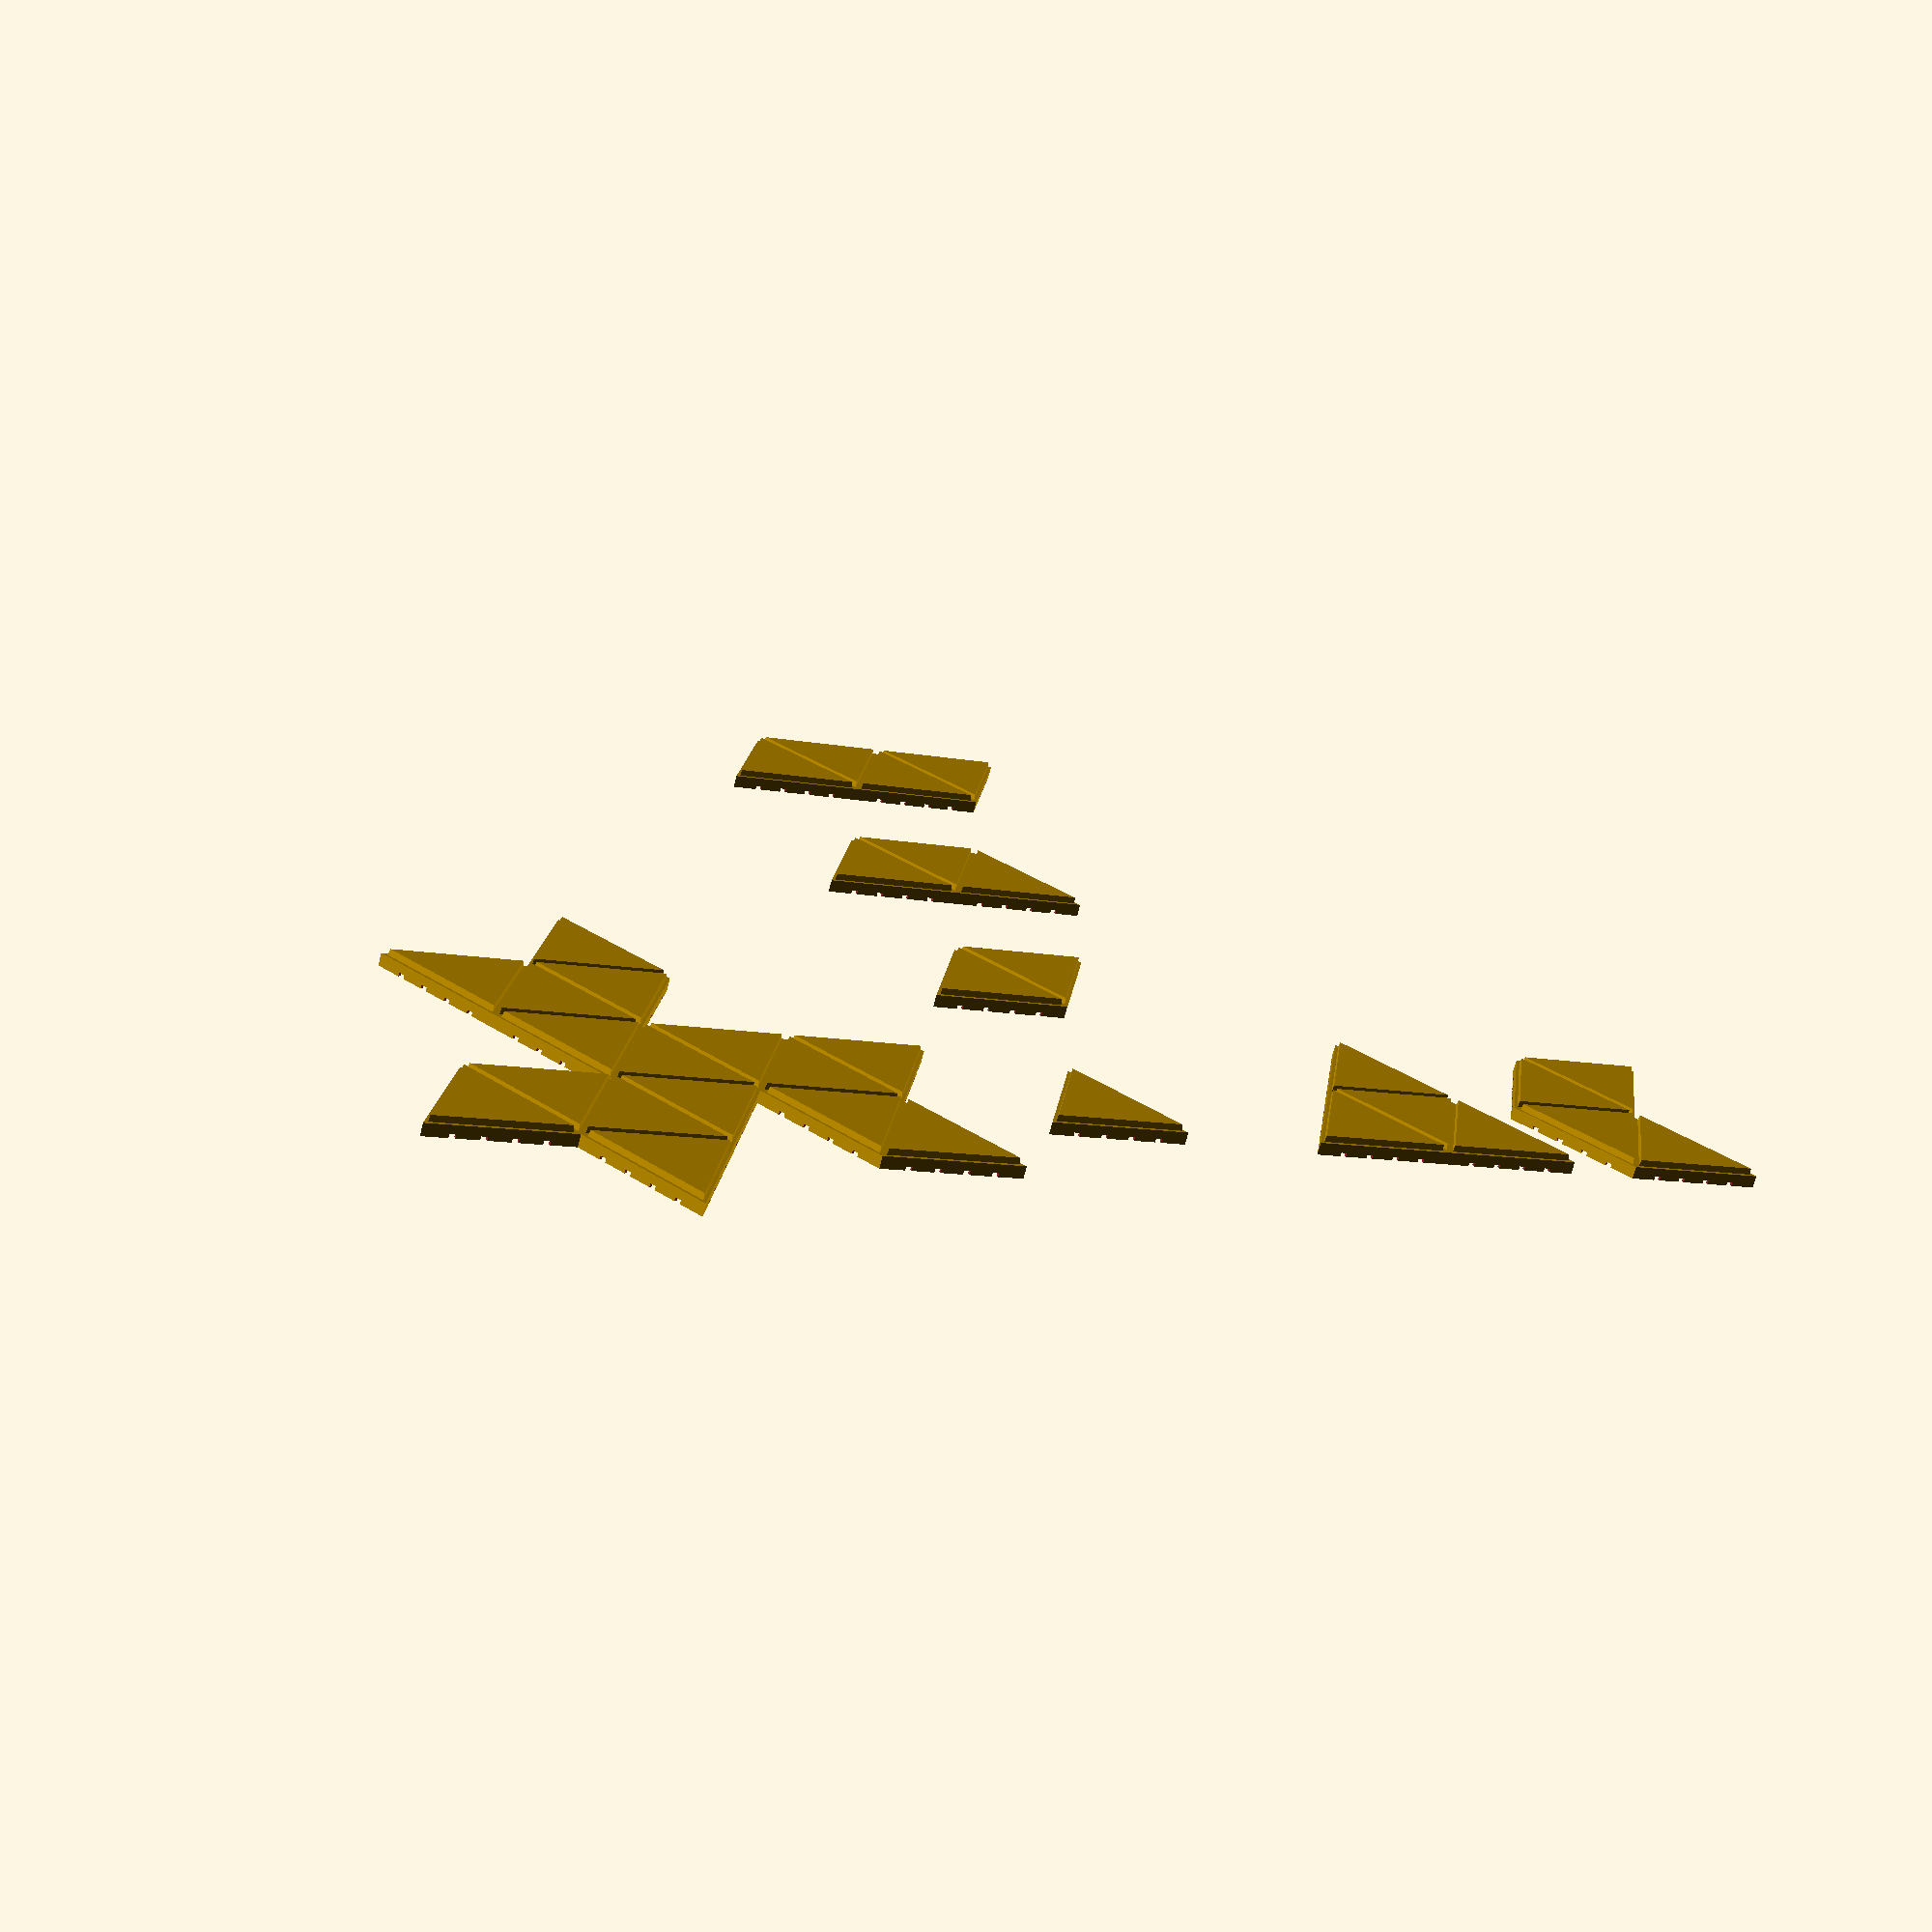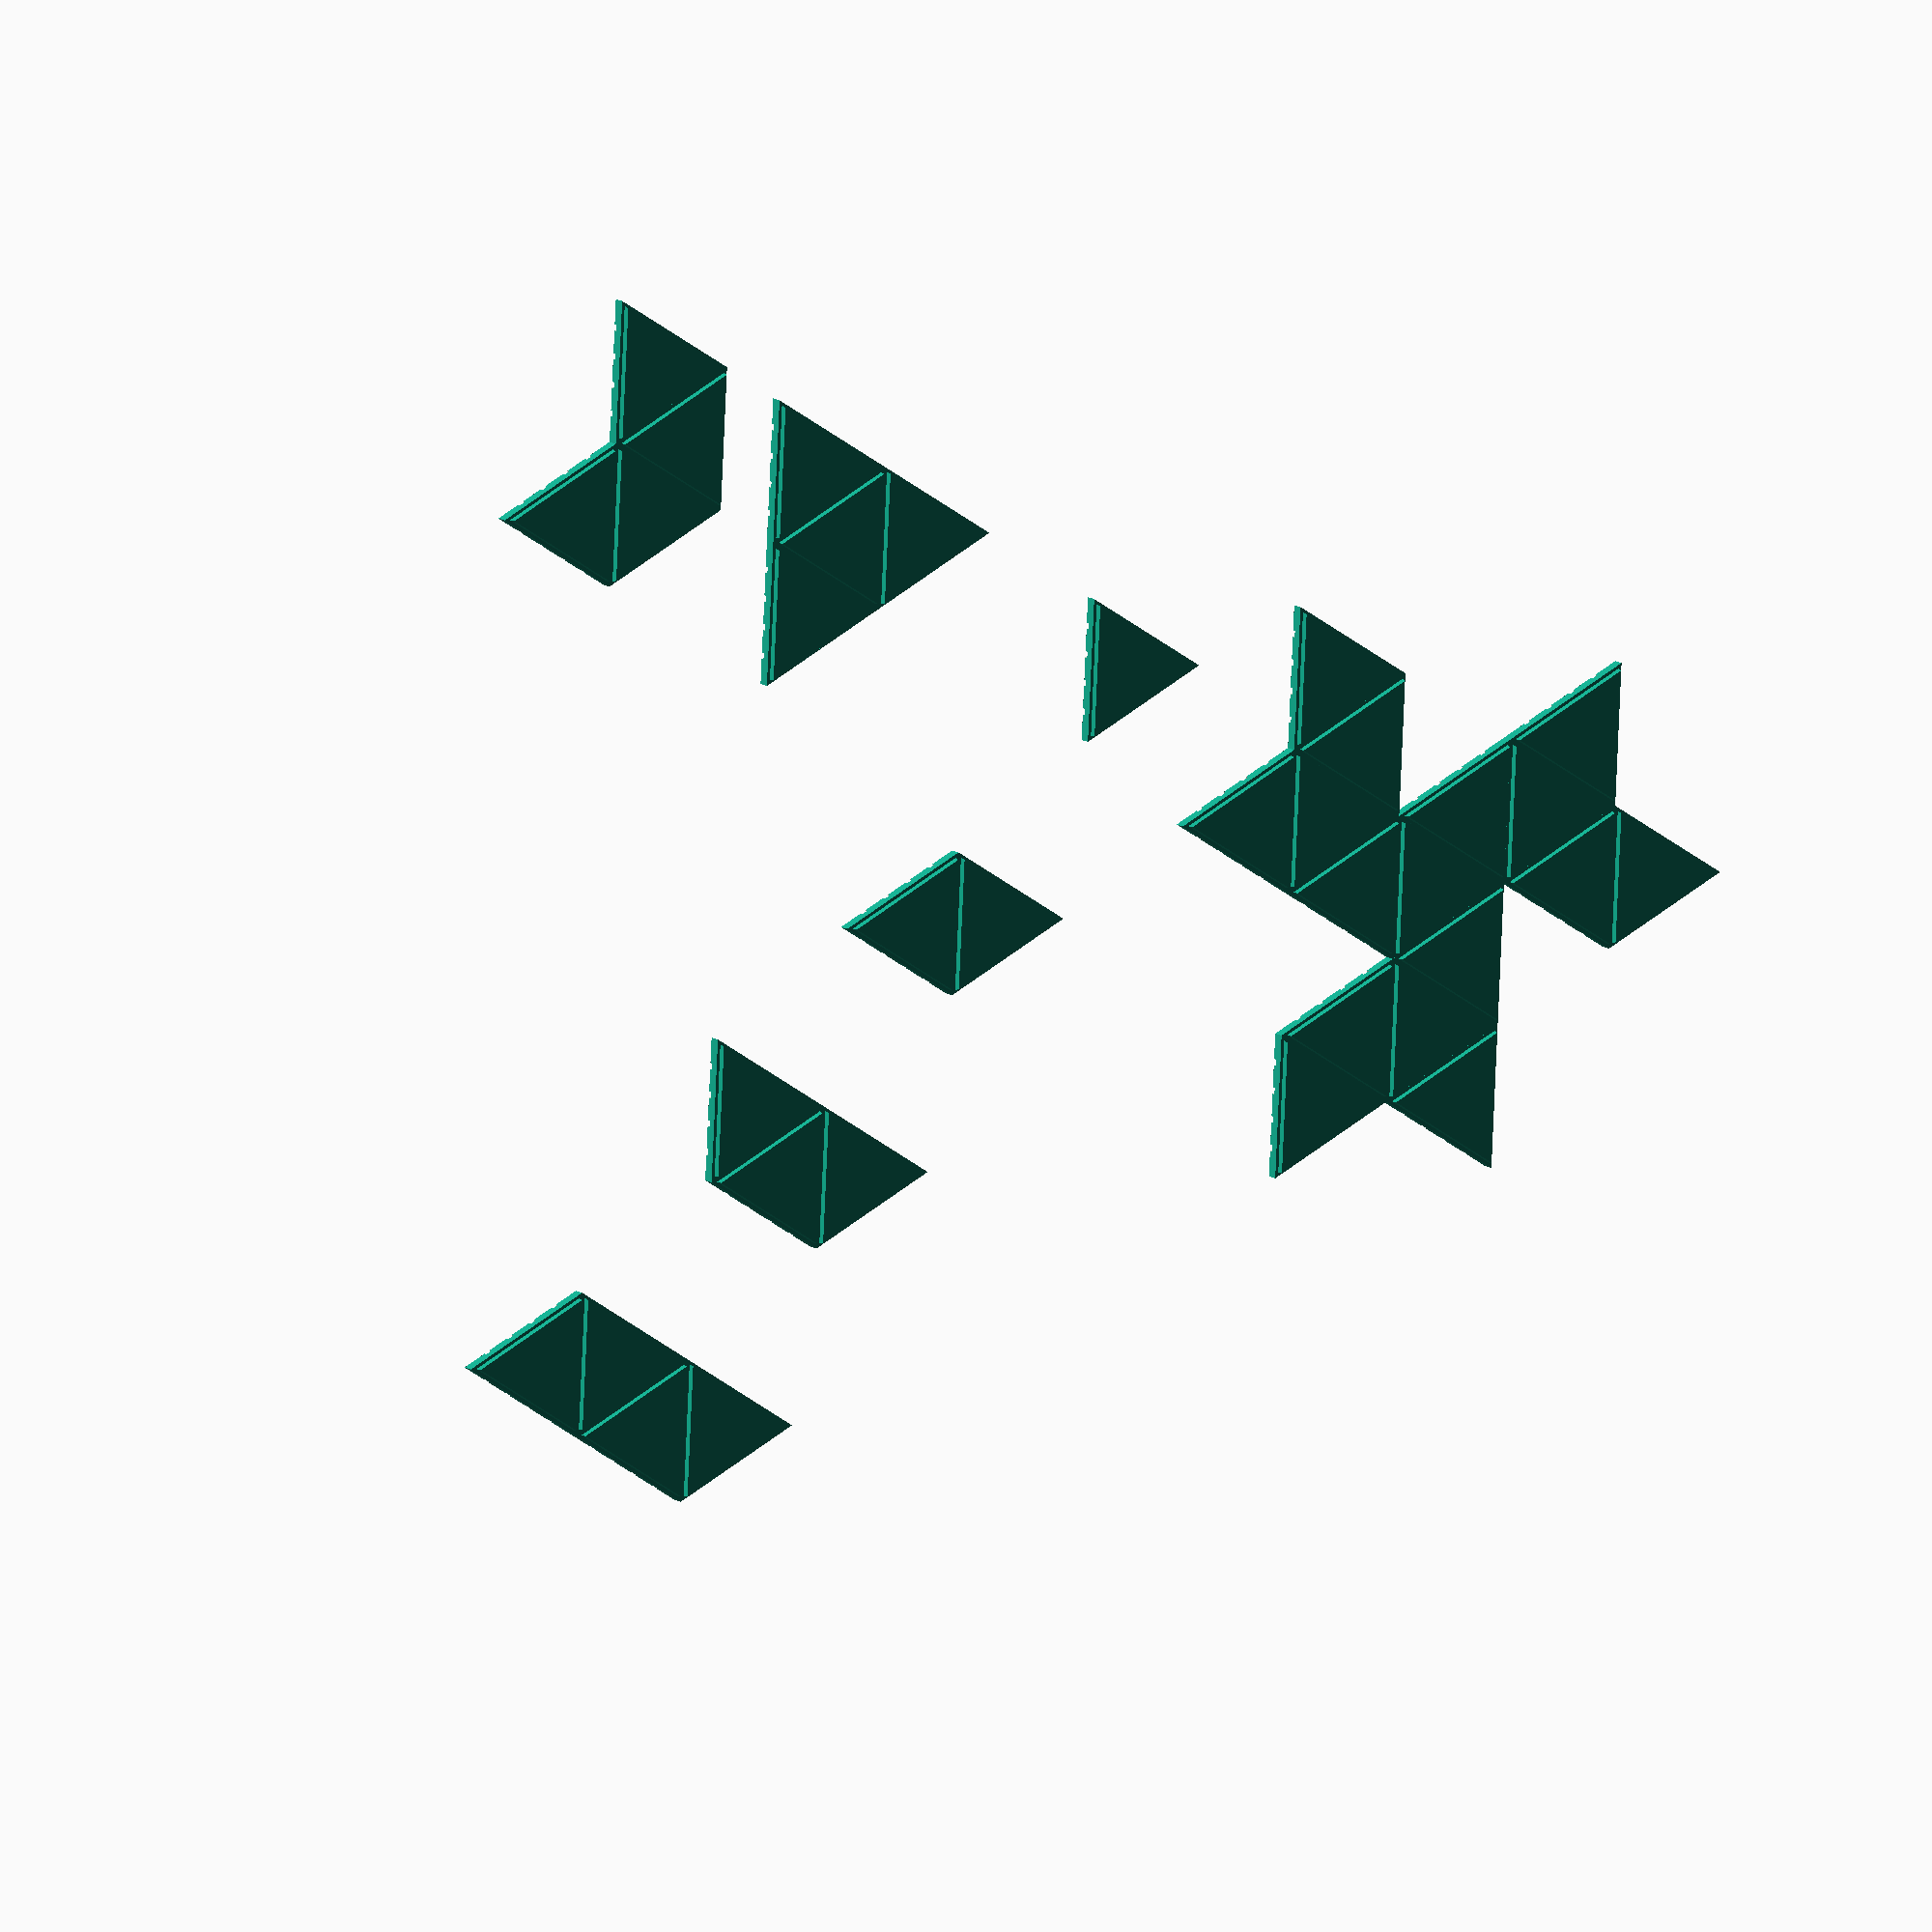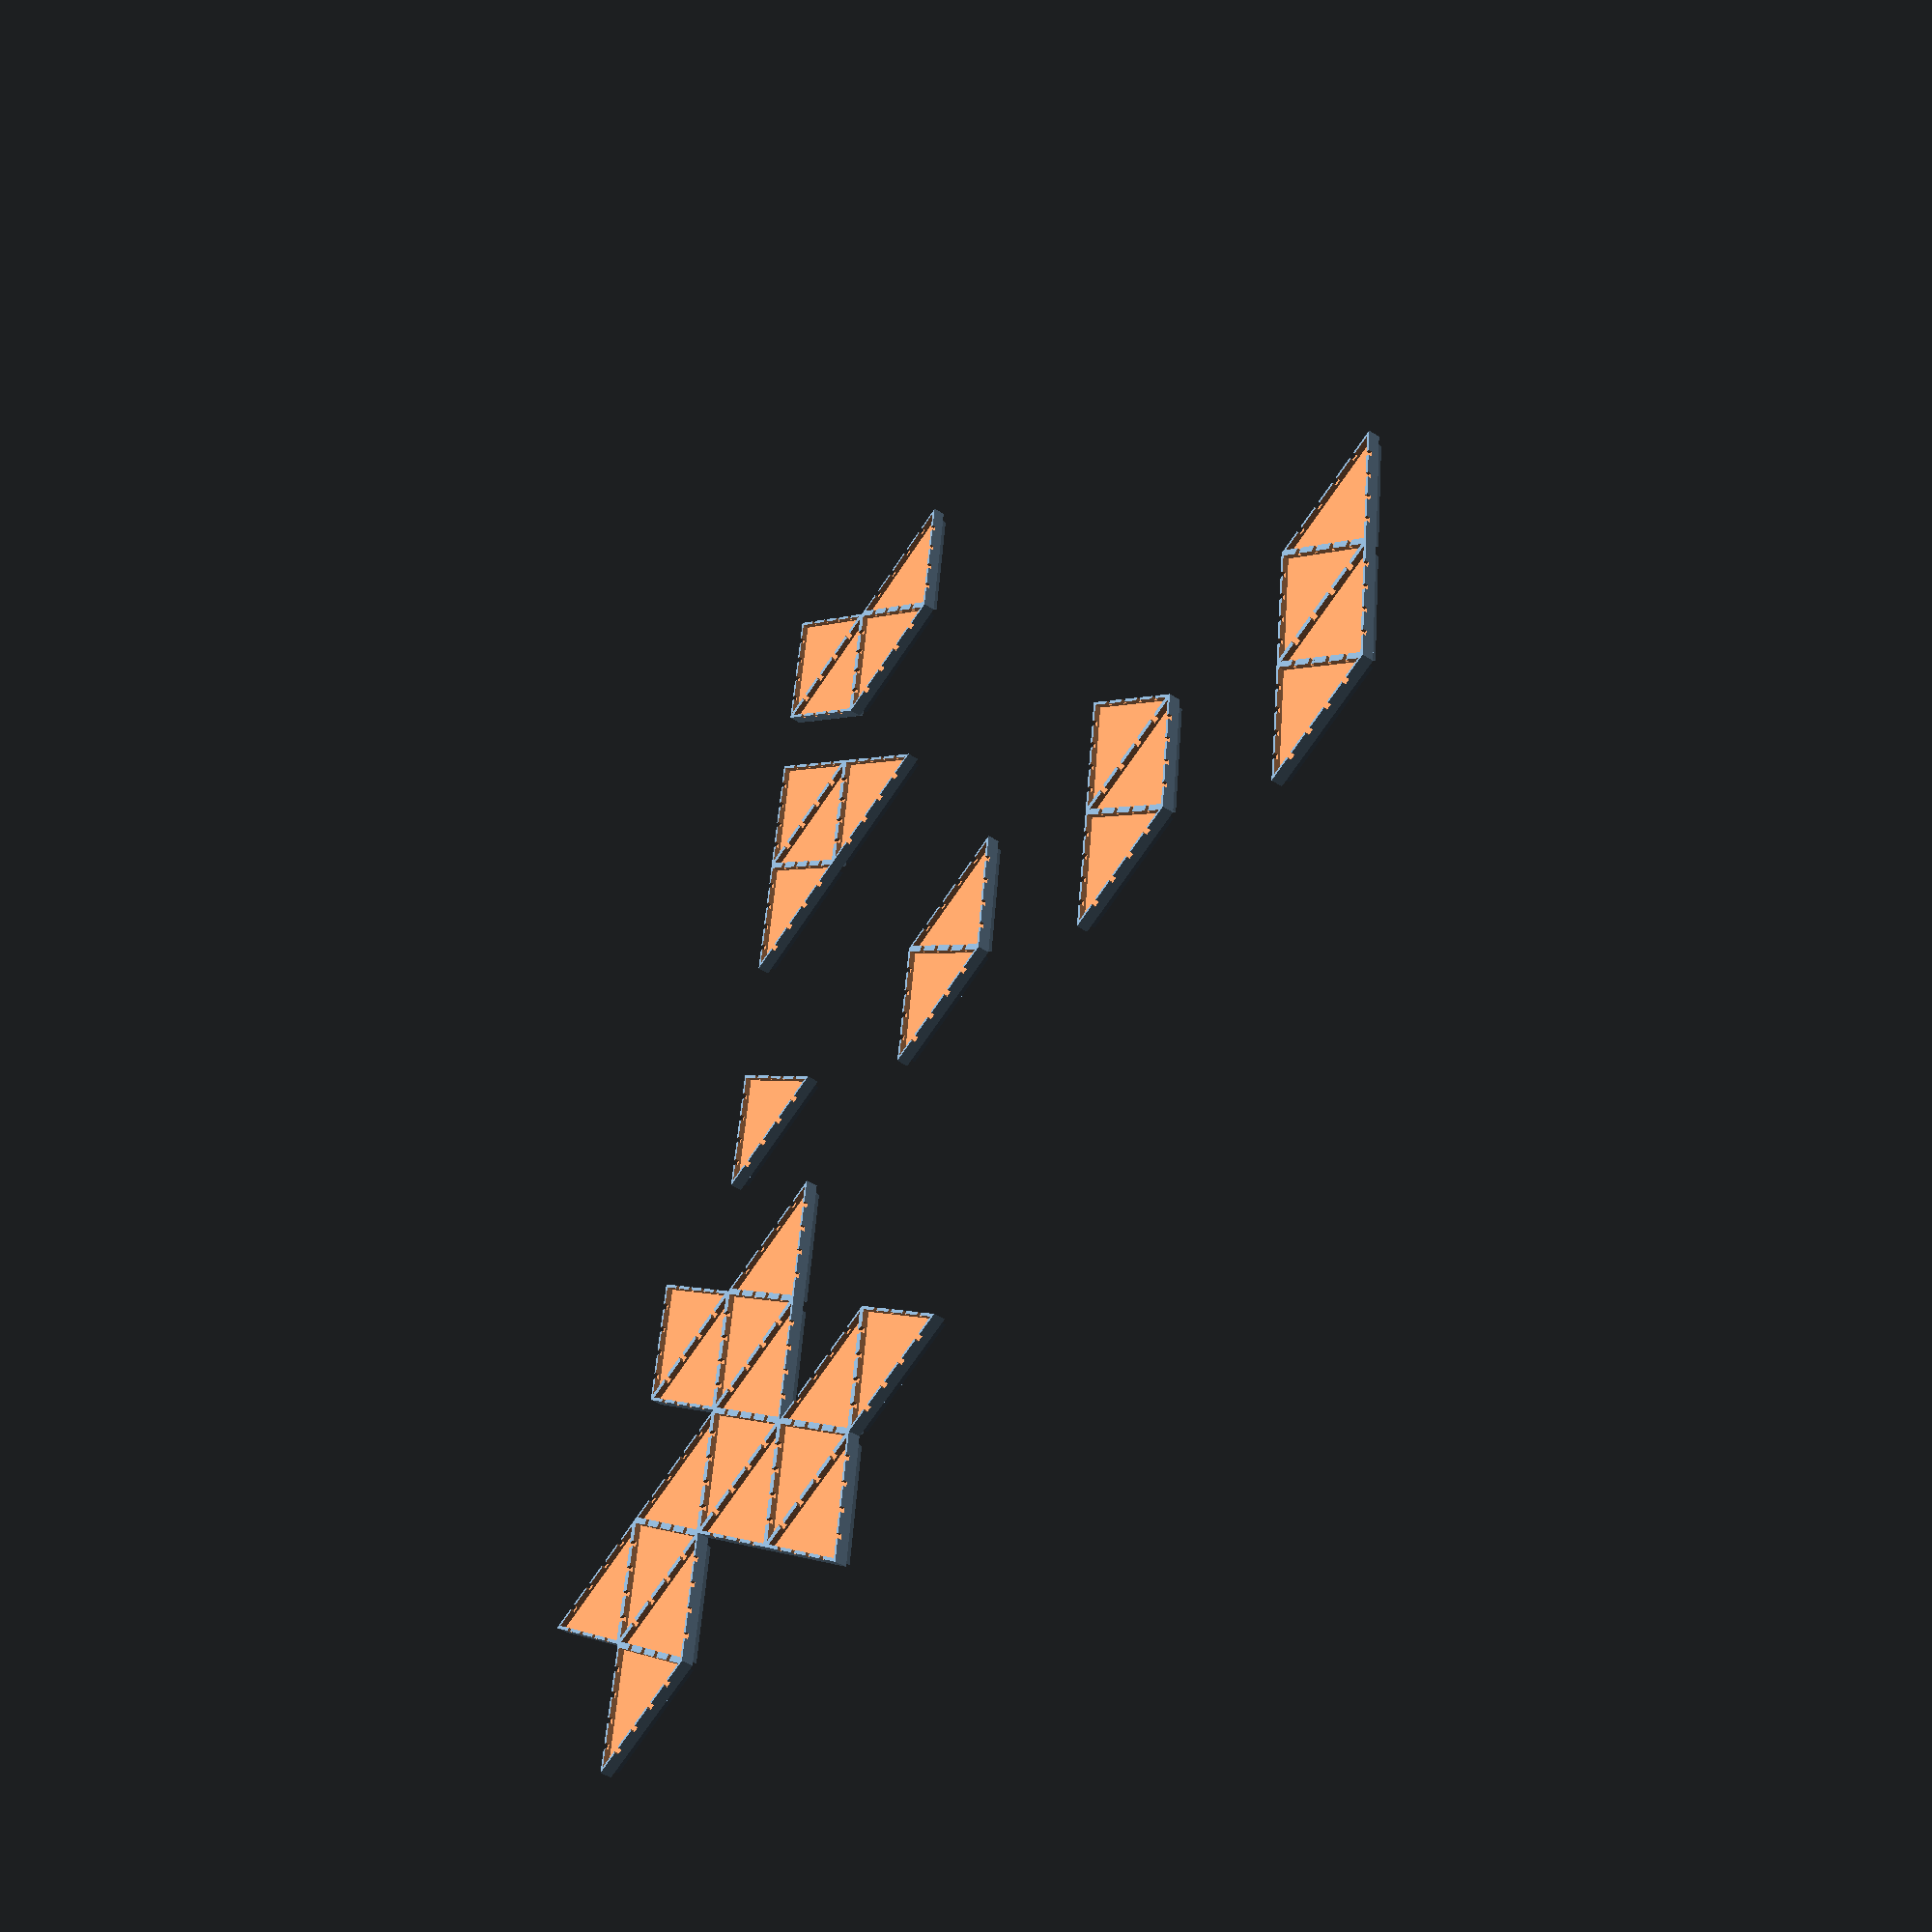
<openscad>
// bottom is increased by bevel on axis from centre to point
module triangle (h, r, b=0) {
    cylinder(h=h, r1=r+b, r2=r, $fn=3);
}

tri_height = 100;
tri_width  = tri_height * 2 / sqrt(3);
tri_radius = tri_height * 2 / 3;

thickness = 5;
battlement = 5;

module crenellation (n, w, h) {
    step = w/(n+1);
    translate([-w/2,0,0]) {
        for (i = [1:n])
            translate([i*step,0,h/2])
            cube([5,6,h],center=true);
    }
} 

module piece (c=[0:2]) {
    difference() {
        triangle(10, tri_radius, 0);
        translate([0,0,battlement]) {
            triangle(battlement+1, tri_radius-5, 0);
            for (i = c)
                rotate([0, 0, 90 + i*120])
                translate([0, tri_height/3, 2])
                crenellation(4, tri_width, battlement);
        }
    }
    translate([0,0,-battlement]) triangle(battlement, tri_radius-5, -1);
}

module pieces (n) {
    for (i = [0:n-1])
        translate([0, i*tri_width/2, 0])
        rotate([0, 0, i*180]) translate([-tri_height/6, 0, 0]) piece();
}

for (i = [0:3]) translate([i*tri_width*2,0,0]) pieces(i+1);

translate([0,tri_width*2,0]) {
    pieces(3);
    translate([5*tri_height/6,tri_width/2,0]) piece();
}

translate([0,tri_width*4,0]) {
    mirror([1,0,0]) pieces(2);
    translate([tri_height,0,0]) pieces(2);
}

module foundation () {
    piece();
    for (i = [0:2]) rotate([0,0,60+i*120]) {
        translate([5*tri_height/6,0,0]) pieces(4);
        translate([5*tri_height/3,tri_width/2,0]) piece();
    }
}

translate([0,-tri_width*3,0]) foundation();

</openscad>
<views>
elev=250.2 azim=112.9 roll=14.3 proj=p view=wireframe
elev=169.6 azim=237.1 roll=30.3 proj=o view=solid
elev=44.0 azim=6.8 roll=52.3 proj=p view=wireframe
</views>
